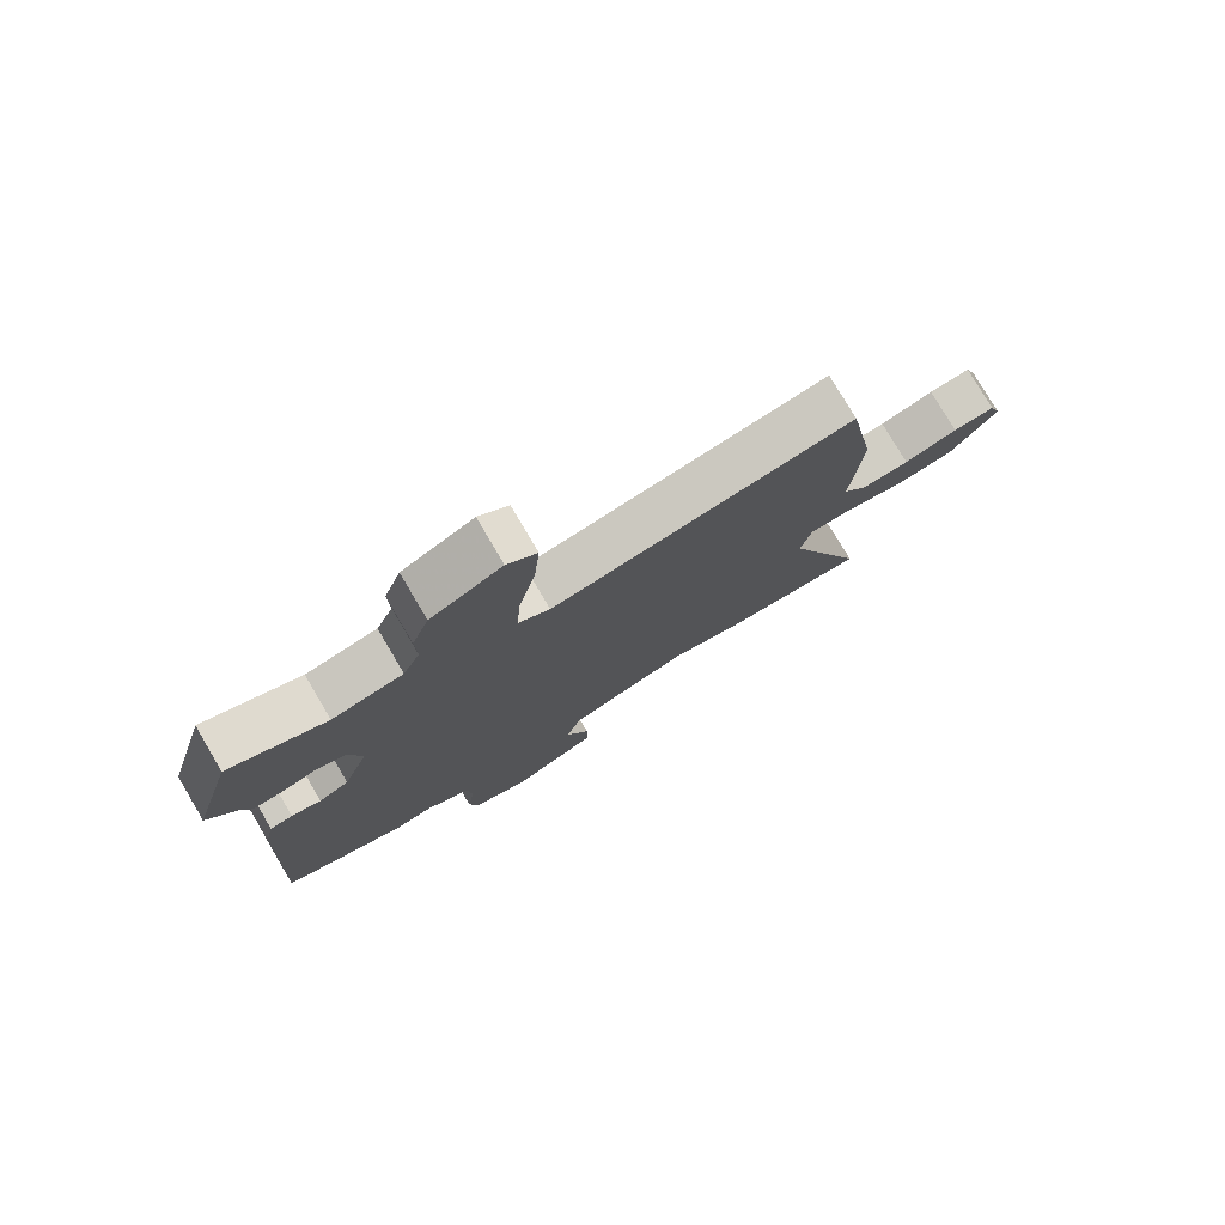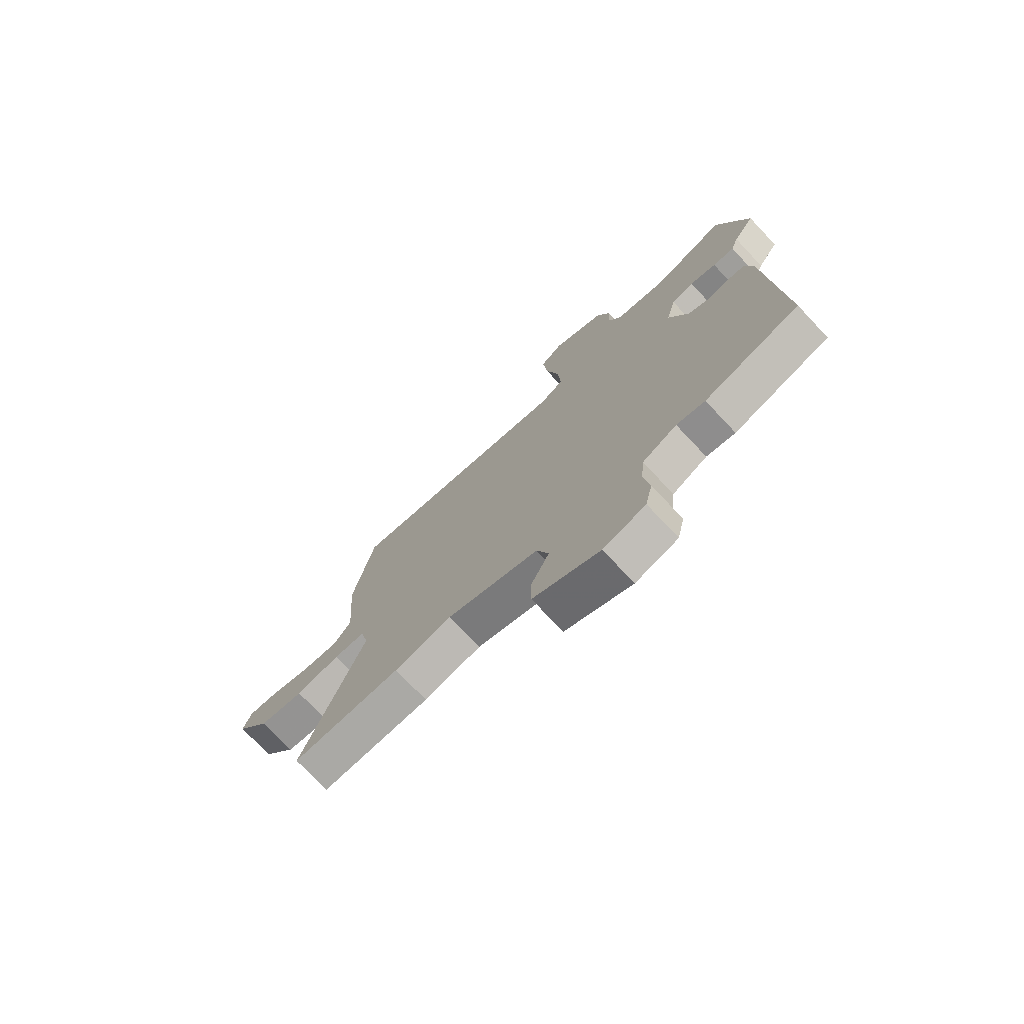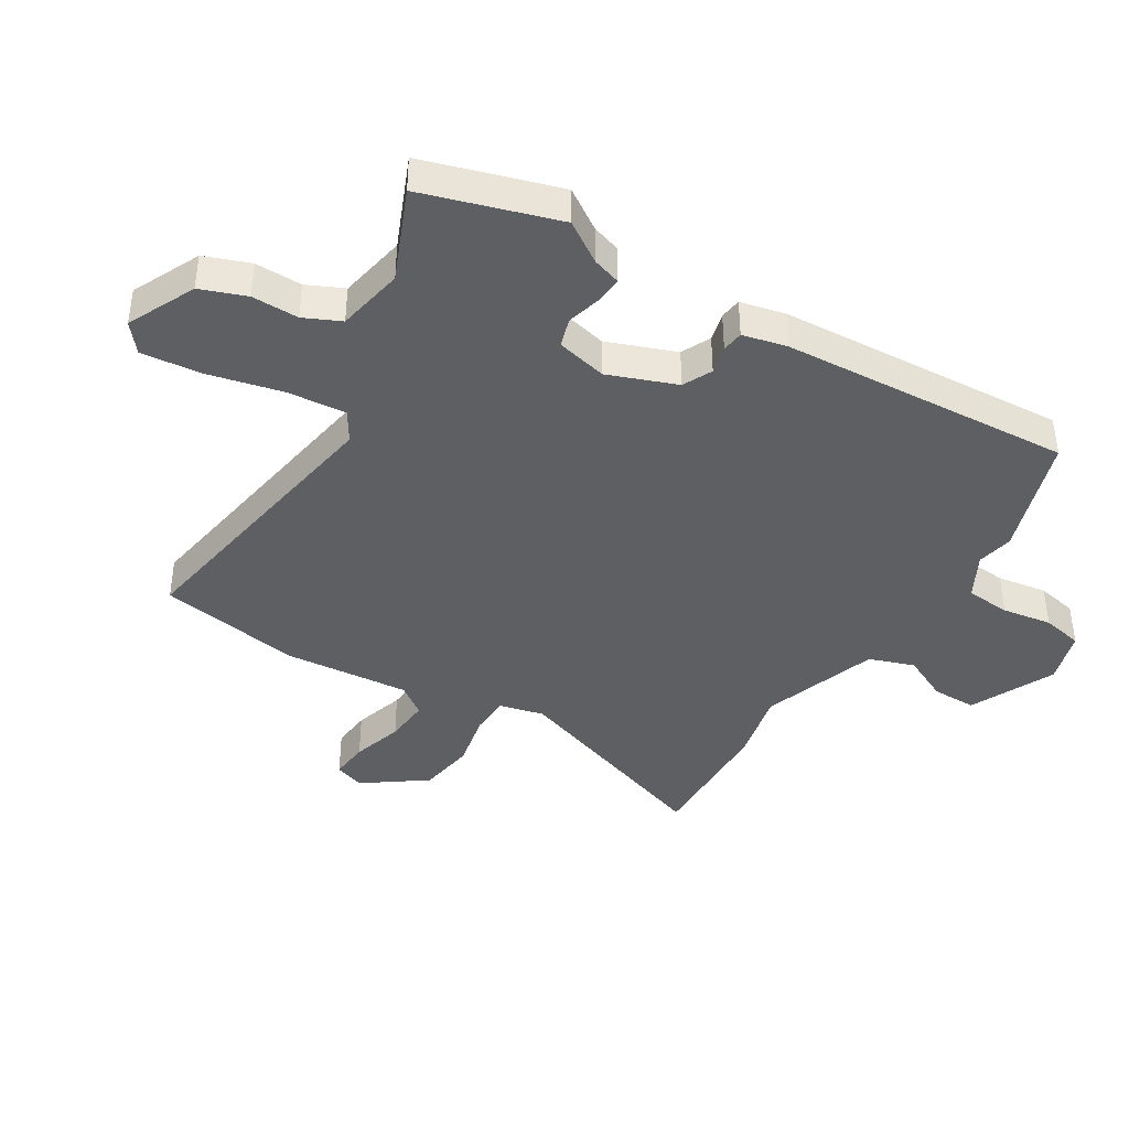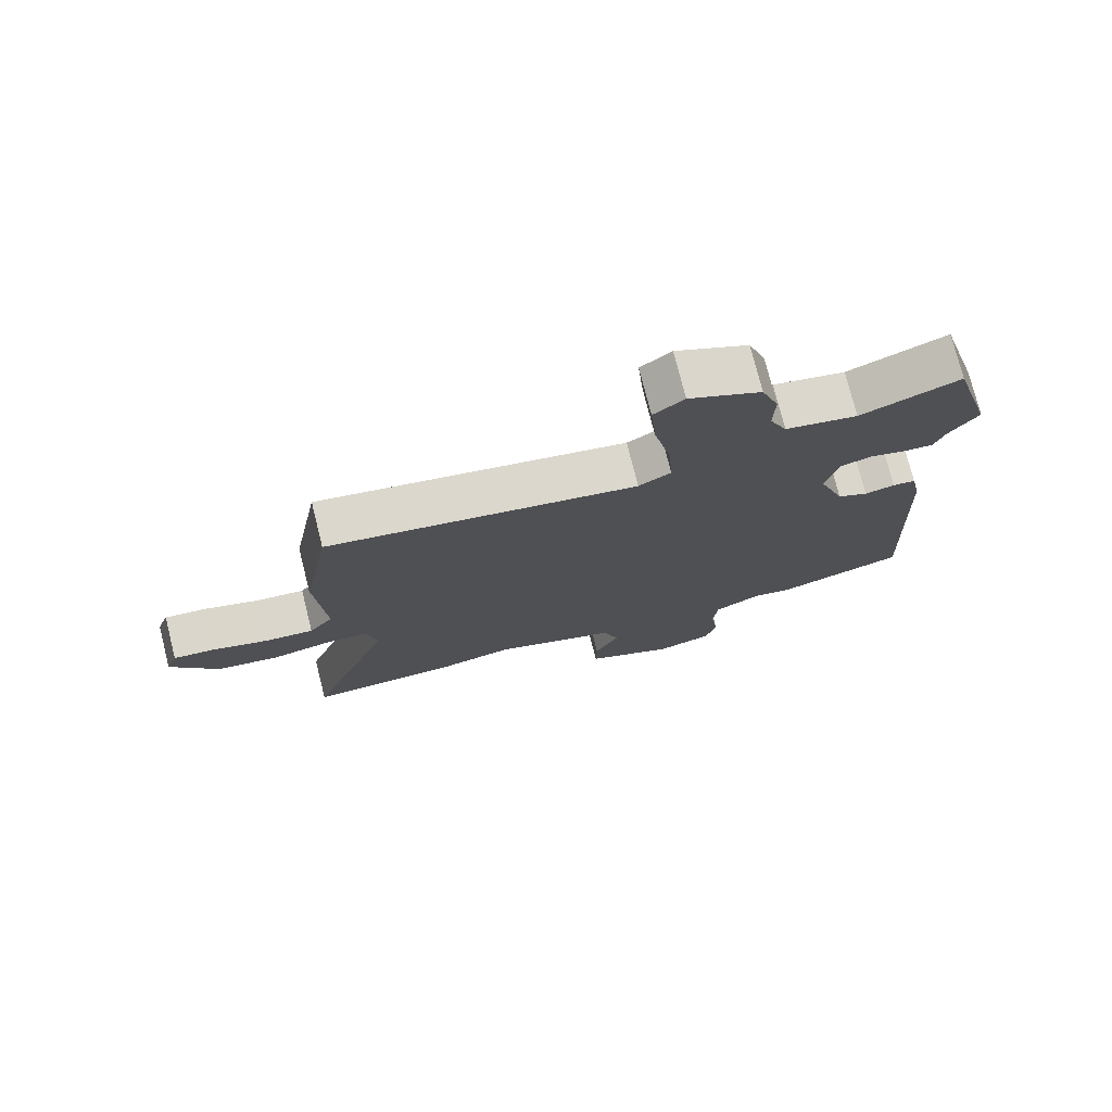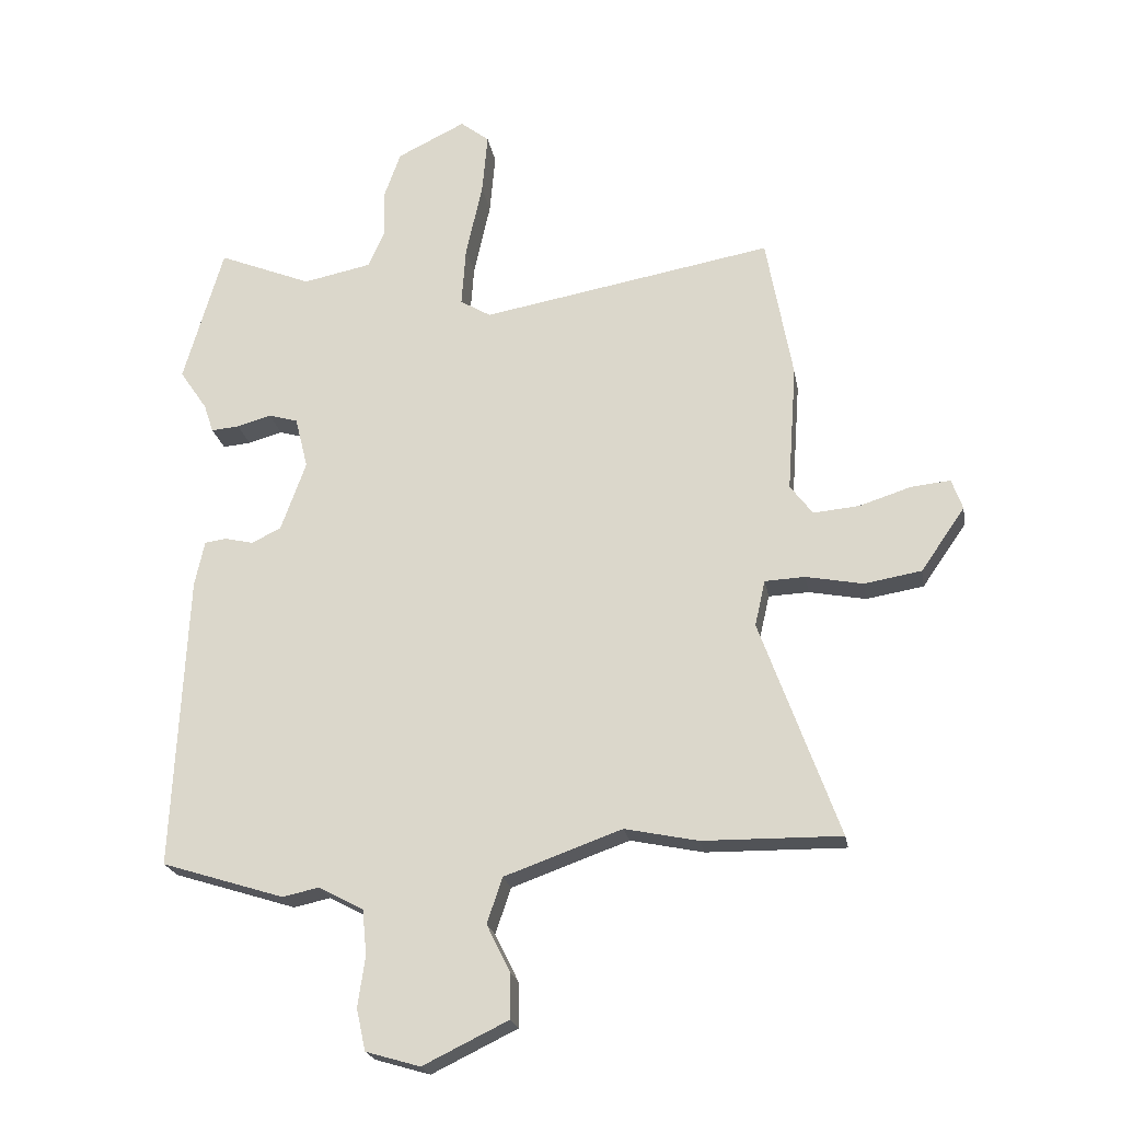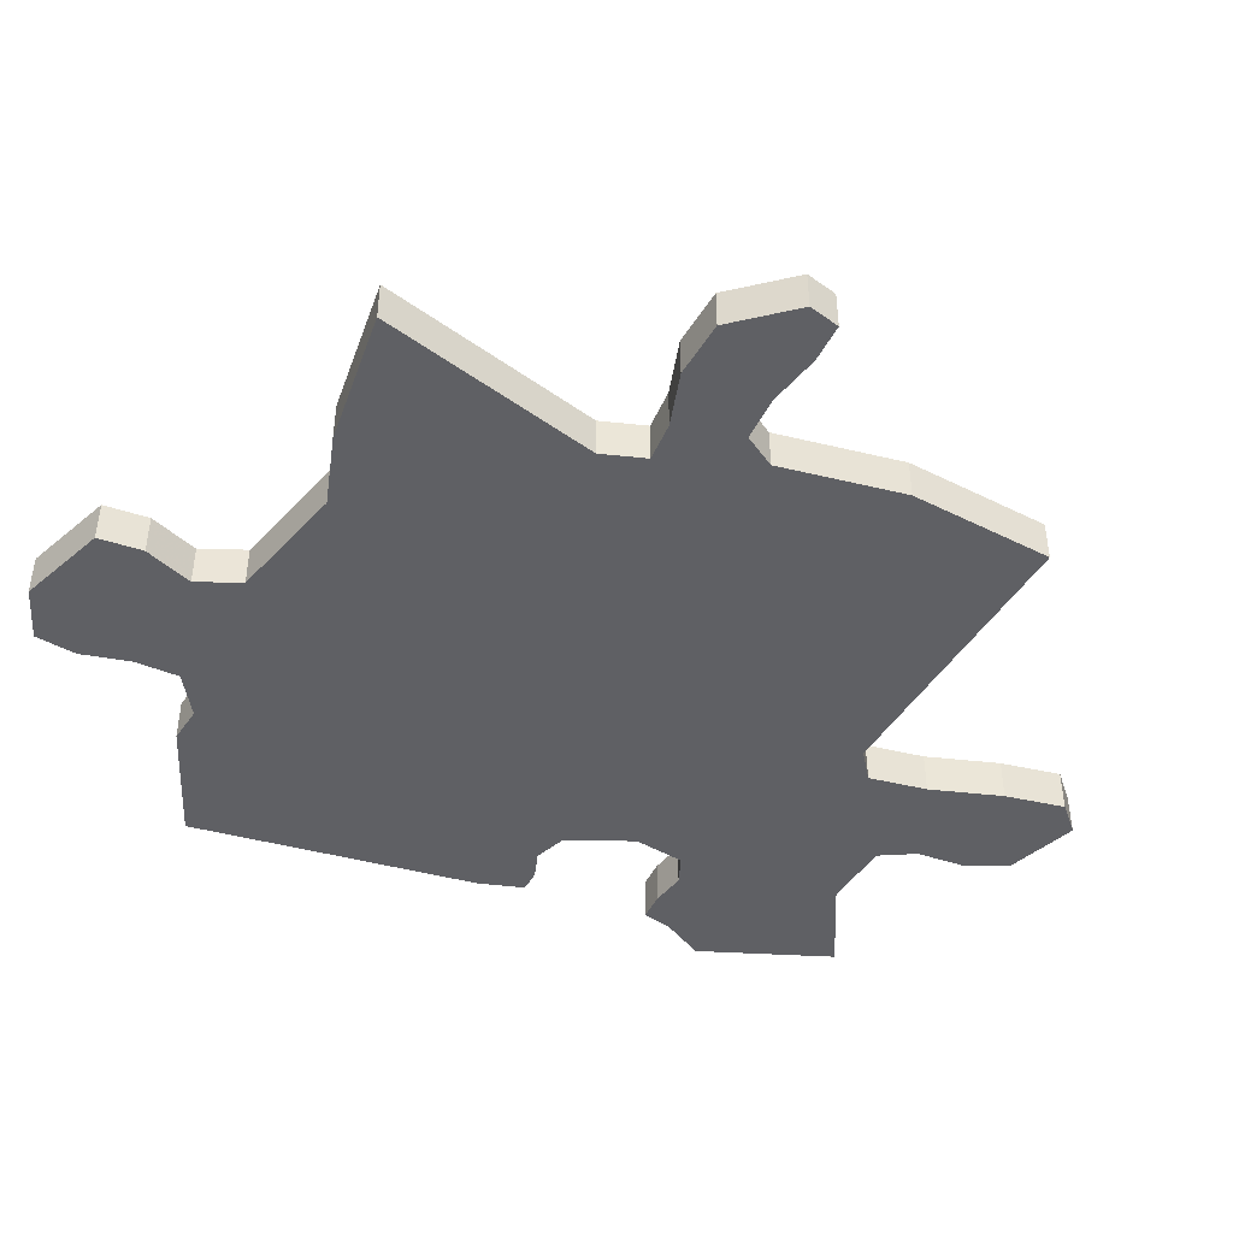
<metadata>
{"format":"obj","ext":"obj","renderer":"f3d","projection":"perspective","resolution":1024,"background":"white","views":[{"elev":78.1,"azim":149.4,"up":"+Z"},{"elev":-74.8,"azim":43.4,"up":"+Z"},{"elev":-40.9,"azim":59.4,"up":"+Y"},{"elev":75.9,"azim":-14.1,"up":"+Z"},{"elev":-21.8,"azim":-170.2,"up":"+Z"},{"elev":-45.2,"azim":-109.9,"up":"+Y"}]}
</metadata>
<code>
v -0.536 0.07 0.303
v -0.493 0.07 0.54
v -0.015 0.07 0.454
v 0.035 0.07 0.484
v 0.028 0.07 0.582
v 0.001 0.07 0.704
v -0.008 0.07 0.805
v 0.039 0.07 0.842
v 0.151 0.07 0.787
v 0.178 0.07 0.711
v 0.176 0.07 0.633
v 0.203 0.07 0.572
v 0.315 0.07 0.549
v 0.468 0.07 0.611
v 0.533 0.07 0.386
v 0.488 0.07 0.32
v 0.472 0.07 0.273
v 0.426 0.07 0.277
v 0.37 0.07 0.293
v 0.322 0.07 0.279
v 0.301 0.07 0.195
v 0.342 0.07 0.081
v 0.39 0.07 0.057
v 0.437 0.07 0.068
v 0.473 0.07 0.063
v 0.489 0.07 -0.012
v 0.512 0.07 -0.496
v 0.311 0.07 -0.559
v 0.251 0.07 -0.546
v 0.178 0.07 -0.585
v 0.171 0.07 -0.659
v 0.183 0.07 -0.742
v 0.168 0.07 -0.81
v 0.079 0.07 -0.836
v -0.061 0.07 -0.768
v -0.06 0.07 -0.694
v -0.022 0.07 -0.617
v -0.047 0.07 -0.542
v -0.24 0.07 -0.473
v -0.36 0.07 -0.498
v -0.587 0.07 -0.501
v -0.458 0.07 -0.145
v -0.475 0.07 -0.07
v -0.541 0.07 -0.067
v -0.634 0.07 -0.085
v -0.728 0.07 -0.069
v -0.8 0.07 0.035
v -0.782 0.07 0.085
v -0.717 0.07 0.078
v -0.633 0.07 0.051
v -0.558 0.07 0.044
v -0.521 0.07 0.093
v -0.536 0 0.303
v -0.493 0 0.54
v -0.015 0 0.454
v 0.035 0 0.484
v 0.028 0 0.582
v 0.001 0 0.704
v -0.008 0 0.805
v 0.039 0 0.842
v 0.151 0 0.787
v 0.178 0 0.711
v 0.176 0 0.633
v 0.203 0 0.572
v 0.315 0 0.549
v 0.468 0 0.611
v 0.533 0 0.386
v 0.488 0 0.32
v 0.472 0 0.273
v 0.426 0 0.277
v 0.37 0 0.293
v 0.322 0 0.279
v 0.301 0 0.195
v 0.342 0 0.081
v 0.39 0 0.057
v 0.437 0 0.068
v 0.473 0 0.063
v 0.489 0 -0.012
v 0.512 0 -0.496
v 0.311 0 -0.559
v 0.251 0 -0.546
v 0.178 0 -0.585
v 0.171 0 -0.659
v 0.183 0 -0.742
v 0.168 0 -0.81
v 0.079 0 -0.836
v -0.061 0 -0.768
v -0.06 0 -0.694
v -0.022 0 -0.617
v -0.047 0 -0.542
v -0.24 0 -0.473
v -0.36 0 -0.498
v -0.587 0 -0.501
v -0.458 0 -0.145
v -0.475 0 -0.07
v -0.541 0 -0.067
v -0.634 0 -0.085
v -0.728 0 -0.069
v -0.8 0 0.035
v -0.782 0 0.085
v -0.717 0 0.078
v -0.633 0 0.051
v -0.558 0 0.044
v -0.521 0 0.093
f 48 49 50
f 47 48 50
f 46 47 50
f 45 46 50
f 44 45 50
f 43 44 50 51
f 39 40 41 42
f 38 39 42 43
f 35 36 37
f 34 35 37
f 33 34 37
f 32 33 37
f 31 32 37
f 30 31 37 38
f 43 51 52
f 38 43 52
f 30 38 52
f 29 30 52
f 27 28 29
f 26 27 29
f 25 26 29
f 24 25 29
f 23 24 29
f 16 17 18 19
f 15 16 19
f 14 15 19
f 13 14 19
f 12 13 19 20
f 11 12 20 21
f 9 10 11
f 8 9 11
f 7 8 11
f 6 7 11
f 5 6 11
f 4 5 11 21
f 1 2 3
f 52 1 3
f 29 52 3
f 22 23 29
f 21 22 29
f 4 21 29
f 3 4 29
f 102 101 100
f 102 100 99
f 102 99 98
f 102 98 97
f 102 97 96
f 103 102 96 95
f 94 93 92 91
f 95 94 91 90
f 89 88 87
f 89 87 86
f 89 86 85
f 89 85 84
f 89 84 83
f 90 89 83 82
f 104 103 95
f 104 95 90
f 104 90 82
f 104 82 81
f 81 80 79
f 81 79 78
f 81 78 77
f 81 77 76
f 81 76 75
f 71 70 69 68
f 71 68 67
f 71 67 66
f 71 66 65
f 72 71 65 64
f 73 72 64 63
f 63 62 61
f 63 61 60
f 63 60 59
f 63 59 58
f 63 58 57
f 73 63 57 56
f 55 54 53
f 55 53 104
f 55 104 81
f 81 75 74
f 81 74 73
f 81 73 56
f 81 56 55
f 1 53 54 2
f 2 54 55 3
f 3 55 56 4
f 4 56 57 5
f 5 57 58 6
f 6 58 59 7
f 7 59 60 8
f 8 60 61 9
f 9 61 62 10
f 10 62 63 11
f 11 63 64 12
f 12 64 65 13
f 13 65 66 14
f 14 66 67 15
f 15 67 68 16
f 16 68 69 17
f 17 69 70 18
f 18 70 71 19
f 19 71 72 20
f 20 72 73 21
f 21 73 74 22
f 22 74 75 23
f 23 75 76 24
f 24 76 77 25
f 25 77 78 26
f 26 78 79 27
f 27 79 80 28
f 28 80 81 29
f 29 81 82 30
f 30 82 83 31
f 31 83 84 32
f 32 84 85 33
f 33 85 86 34
f 34 86 87 35
f 35 87 88 36
f 36 88 89 37
f 37 89 90 38
f 38 90 91 39
f 39 91 92 40
f 40 92 93 41
f 41 93 94 42
f 42 94 95 43
f 43 95 96 44
f 44 96 97 45
f 45 97 98 46
f 46 98 99 47
f 47 99 100 48
f 48 100 101 49
f 49 101 102 50
f 50 102 103 51
f 51 103 104 52
f 52 104 53 1

</code>
